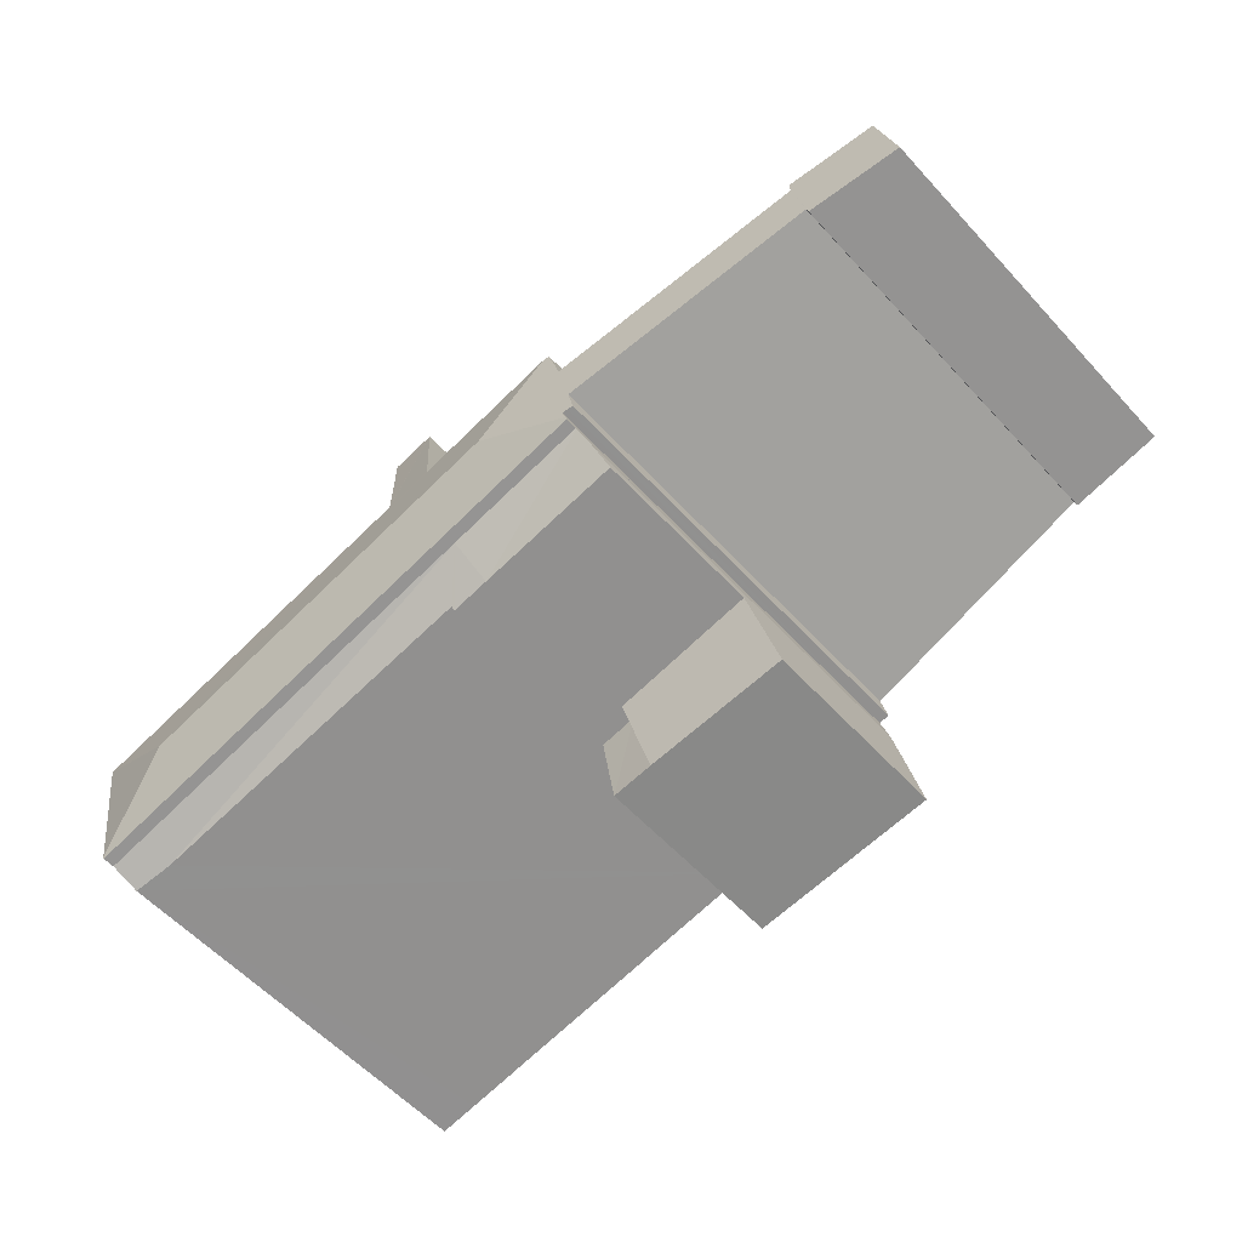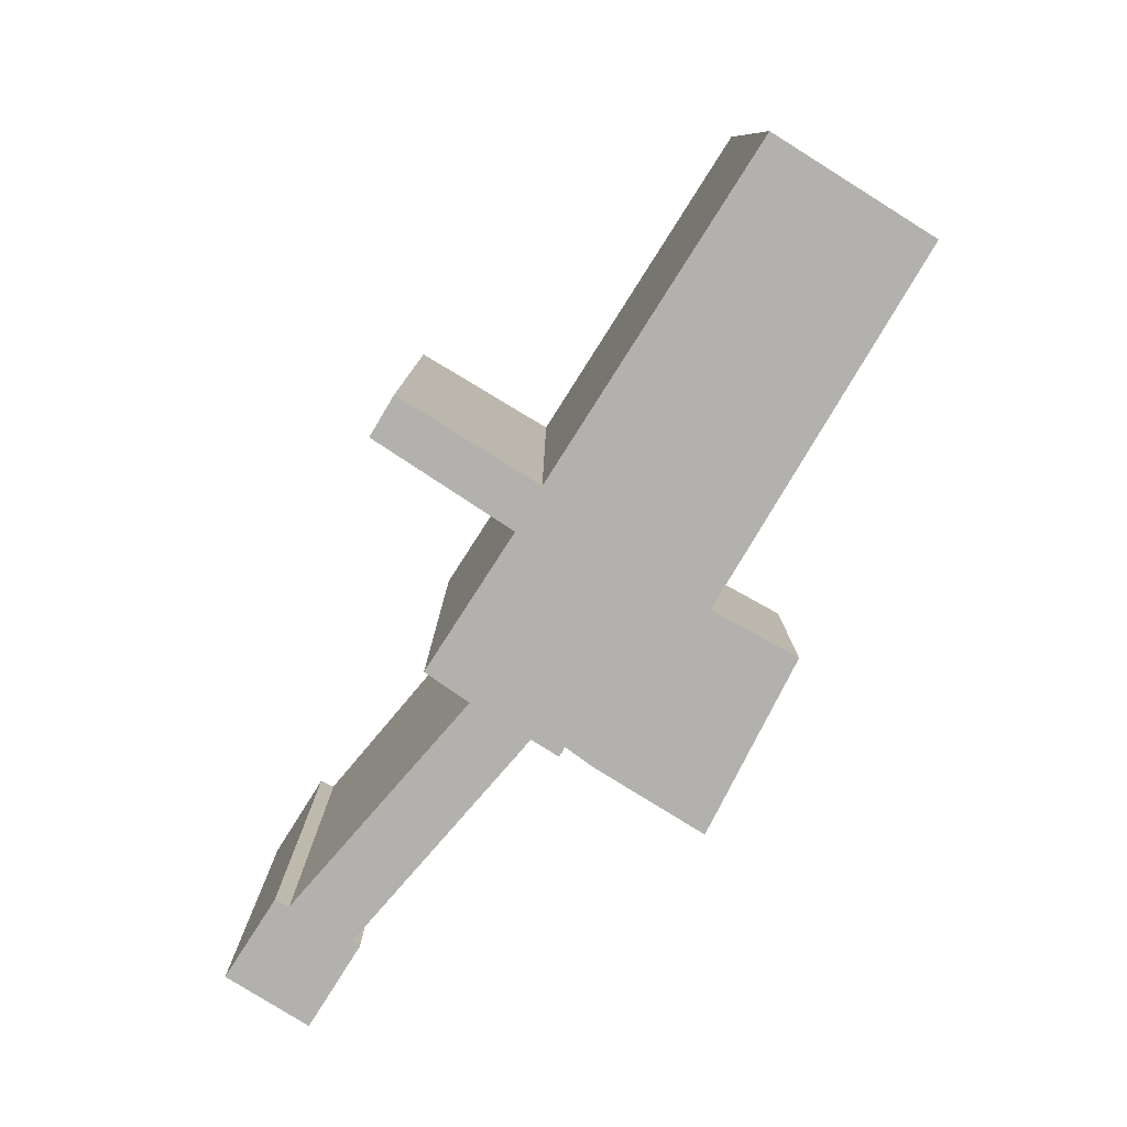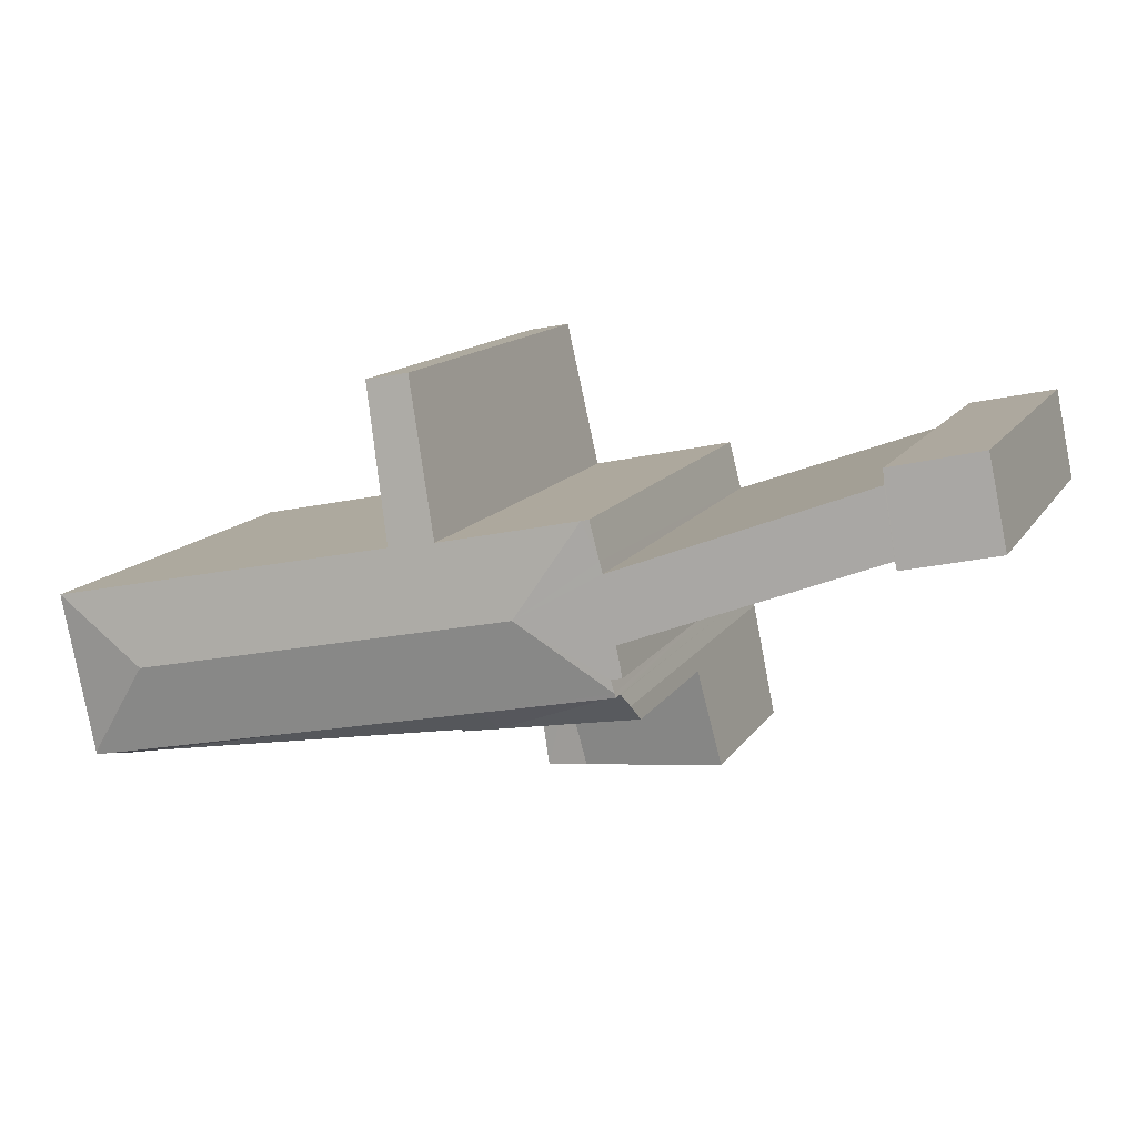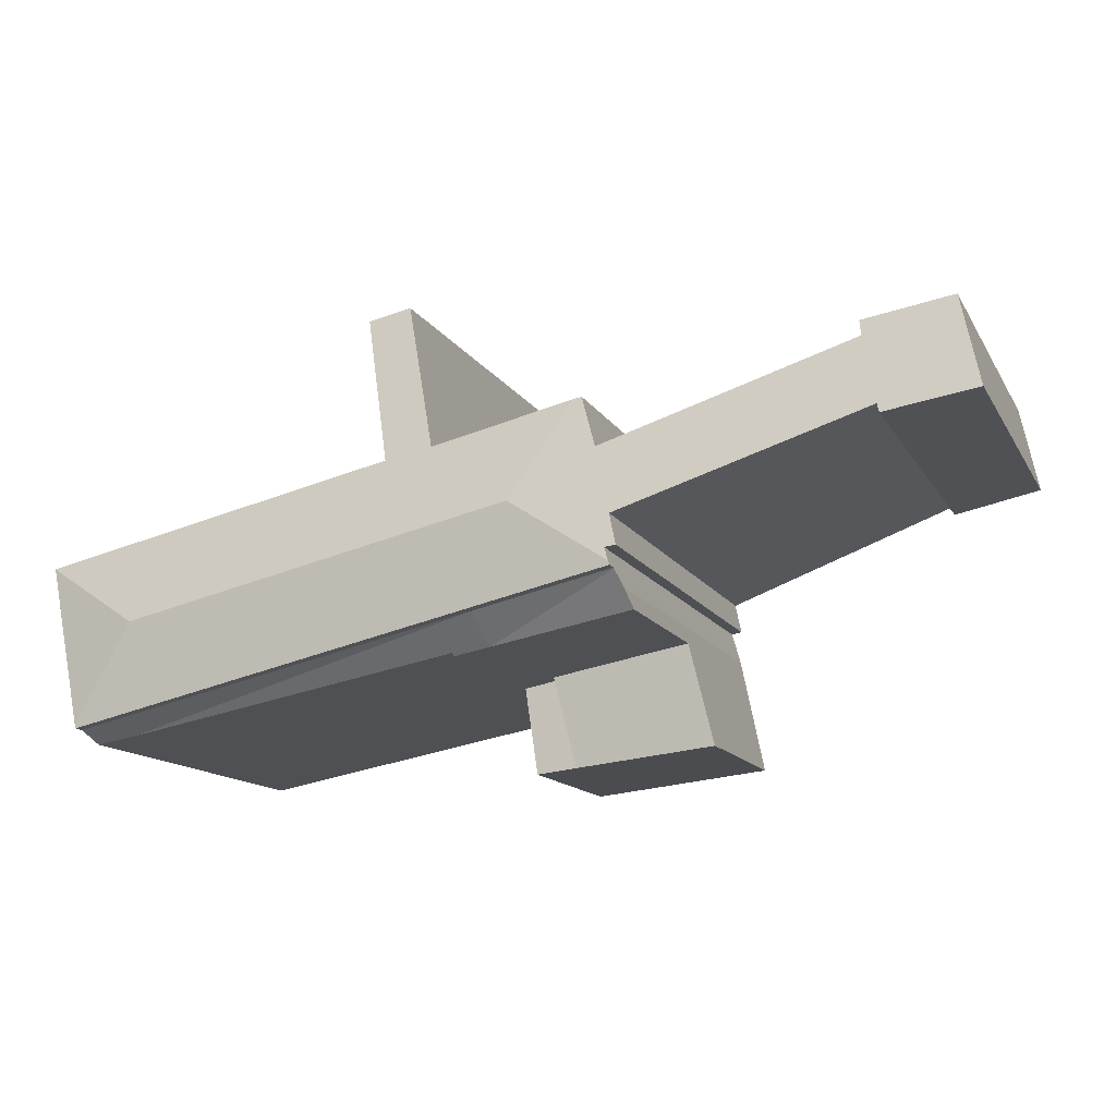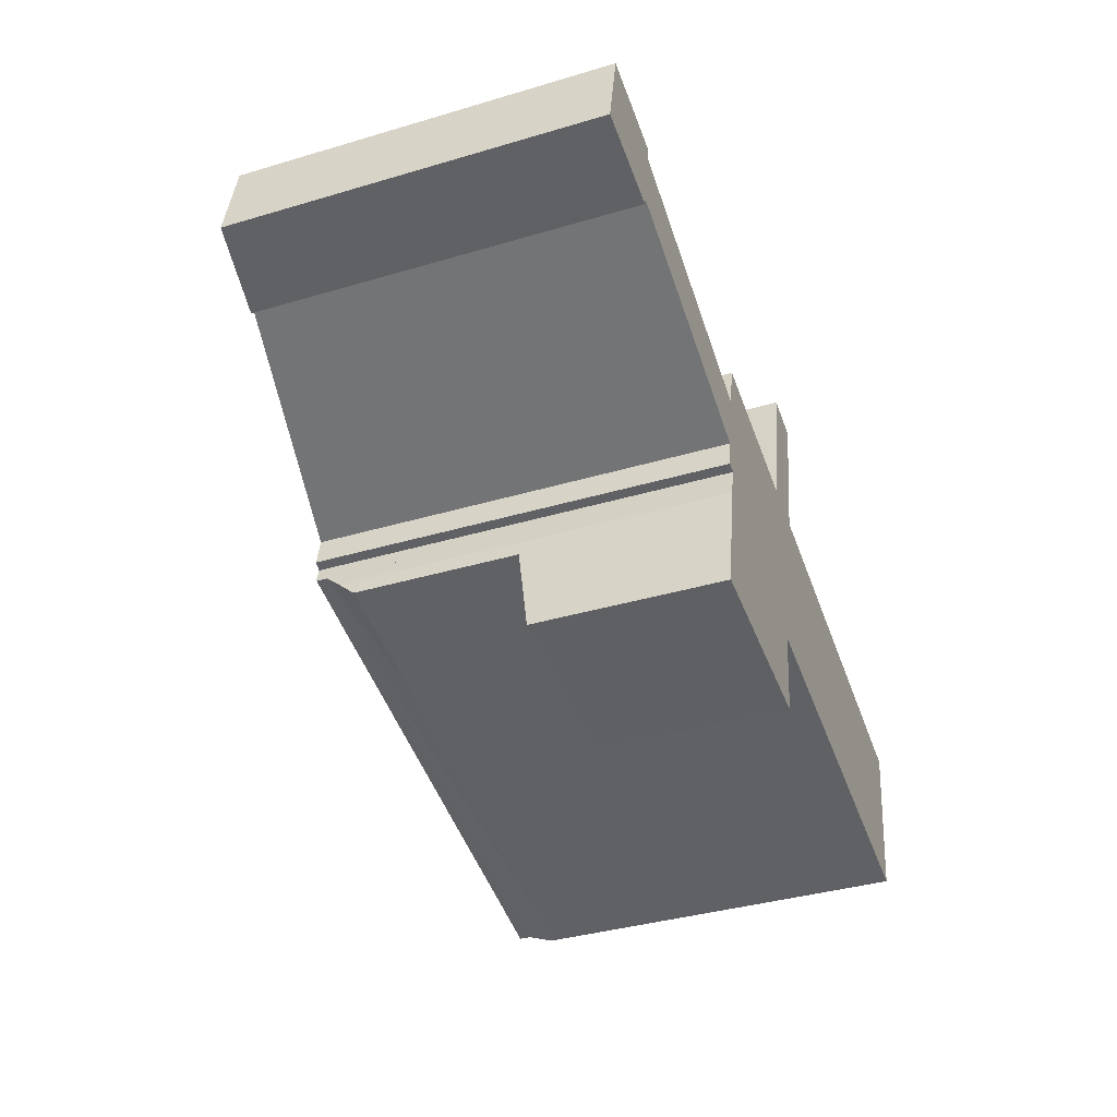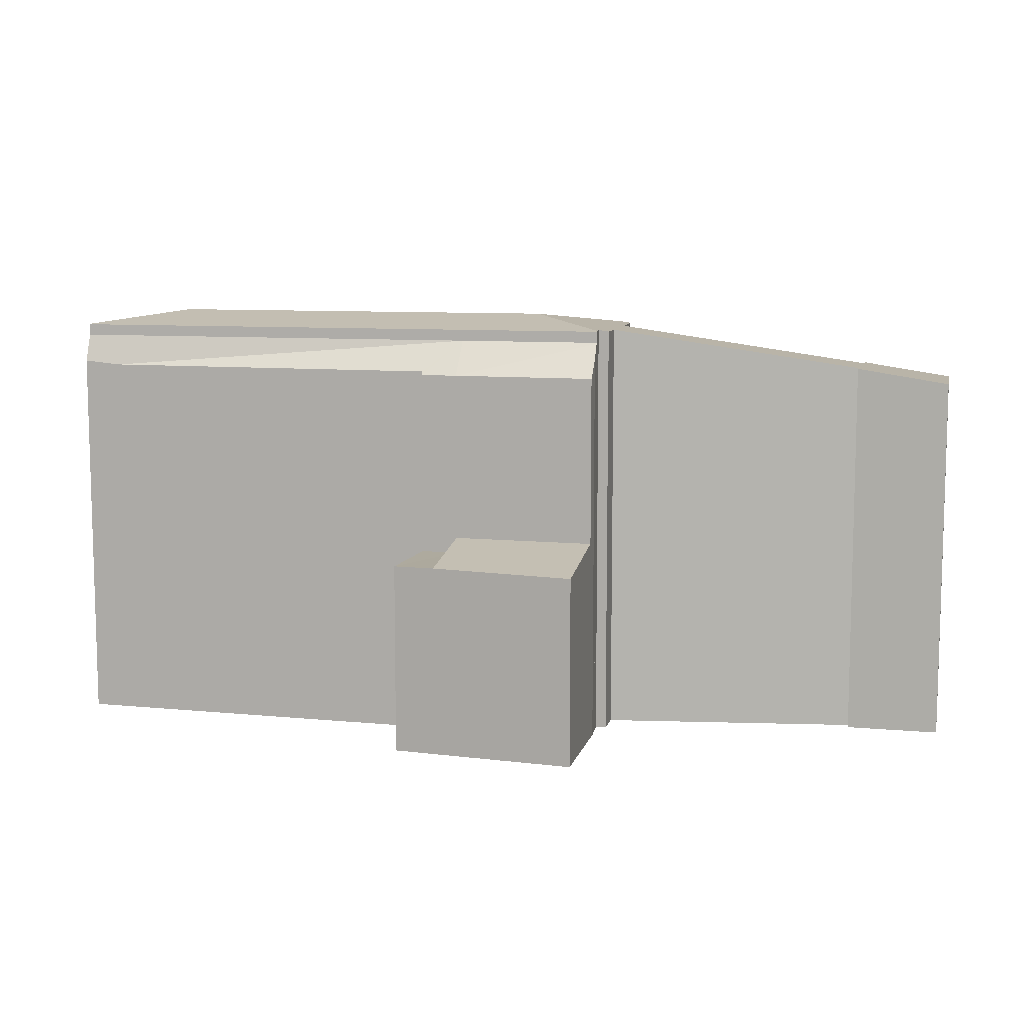
<metadata>
{"format":"obj","ext":"obj","renderer":"f3d","projection":"perspective","resolution":1024,"background":"white","views":[{"elev":-58.5,"azim":-137.8,"up":"+Z"},{"elev":-79.3,"azim":69.6,"up":"+Y"},{"elev":13.3,"azim":-158.8,"up":"+Z"},{"elev":-13.5,"azim":-159.7,"up":"+Z"},{"elev":-38.0,"azim":-69.4,"up":"+Z"},{"elev":9.2,"azim":-155.2,"up":"+Y"}]}
</metadata>
<code>
v  30.37 13.79 -9.725
v  18.14 13.79 -7.531
v  17 14.9 -6.394
v  18.12 13.67 -7.63
v  16.8 13.67 -7.394
v  11.82 14.32 -5.855
v  11.7 13.67 -6.478
v  11.97 14.87 -5.336
v  11.98 14.9 -5.31
v  31.82 14.9 -9.589
v  31.74 13.91 -9.972
v  18.14 4.611e-16 -7.531
v  30.37 5.955e-16 -9.725
v  31.74 6.106e-16 -9.972
v  18.12 4.672e-16 -7.63
v  11.7 3.967e-16 -6.478
v  16.8 4.528e-16 -7.394
v  31.82 5.872e-16 -9.589
v  11.82 3.585e-16 -5.855
v  11.98 3.251e-16 -5.31
v  11.97 3.267e-16 -5.336
v  17 3.915e-16 -6.394
v  29.56 15.78 -6.006
v  32.66 15.33 -5.455
v  31.84 15.33 -9.491
v  33.01 15.33 -3.758
v  12.02 15.34 -5.162
v  17 15.31 -6.394
v  11.98 15.31 -5.31
v  15.41 15.78 -2.953
v  17.61 15.78 -3.428
v  31.82 15.31 -9.589
v  0.681 13.38 3.217
v  3.274 13.89 -0.672
v  0 13.38 8.191e-16
v  3.824 13.87 2.535
v  3.772 13.88 2.002
v  3.346 13.89 -0.363
v  12.47 15.28 -1.253
v  13.03 15.31 0.482
v  12.57 15.29 -0.838
v  12.93 15.3 0.504
v  13.19 15.34 0.445
v  11.99 15.28 -3.566
v  12.15 15.34 -4.711
v  11.77 15.28 -4.643
v  11.96 15.31 -4.678
v  18.17 15.34 -0.654
v  18.33 15.34 -0.689
v  18.38 15.31 -0.497
v  20.04 15.33 -0.993
v  19.59 14.49 4.751
v  20.06 15.31 -0.861
v  21.15 14.48 4.457
v  20.57 14.93 1.627
v  20.04 6.08e-17 -0.993
v  33.01 2.301e-16 -3.758
v  3.824 -1.552e-16 2.535
v  0.681 -1.97e-16 3.217
v  12.47 7.672e-17 -1.253
v  3.772 -1.226e-16 2.002
v  12.93 -3.086e-17 0.504
v  18.33 4.219e-17 -0.689
v  13.03 -2.951e-17 0.482
v  13.19 -2.725e-17 0.445
v  18.17 4.005e-17 -0.654
v  19.59 -2.909e-16 4.751
v  21.15 -2.729e-16 4.457
v  32.66 3.34e-16 -5.455
v  31.84 5.812e-16 -9.491
v  3.346 2.223e-17 -0.363
v  3.274 4.115e-17 -0.672
v  20.06 5.272e-17 -0.861
v  20.57 -9.963e-17 1.627
v  12.15 2.885e-16 -4.711
v  11.77 2.843e-16 -4.643
v  11.96 2.864e-16 -4.678
v  11.99 2.184e-16 -3.566
v  0 0 0
v  12.02 3.161e-16 -5.162
v  12.57 5.131e-17 -0.838
v  18.38 3.043e-17 -0.497
v  17.64 6.946 -10.83
v  16.8 6.946 -7.394
v  18.12 6.946 -7.63
v  16.14 6.958 -10.66
v  16.14 6.53e-16 -10.66
v  17.64 6.629e-16 -10.83
v  11.01 6.946 -9.819
v  15.1 6.946 -10.55
v  10.95 6.897 -10.11
v  11.7 7.515 -6.478
v  16.8 7.515 -7.394
v  10.95 6.188e-16 -10.11
v  15.1 6.461e-16 -10.55
v  11.01 6.012e-16 -9.819
g defaultobject
f 1 2 3
f 3 4 5
f 4 3 2
f 6 5 7
f 5 6 8
f 8 3 5
f 3 8 9
f 10 1 3
f 1 10 11
f 1 12 2
f 12 1 11
f 12 11 13
f 13 11 14
f 15 5 4
f 5 15 7
f 7 15 16
f 16 15 17
f 12 4 2
f 4 12 15
f 18 11 10
f 11 18 14
f 7 19 6
f 19 7 16
f 8 20 9
f 20 8 6
f 20 6 19
f 20 19 21
f 20 3 9
f 3 20 10
f 10 20 18
f 18 20 22
f 17 19 16
f 19 17 21
f 21 17 20
f 20 17 22
f 22 17 15
f 22 15 12
f 12 18 22
f 18 12 13
f 18 13 14
f 23 24 25
f 24 23 26
f 27 28 29
f 28 27 30
f 28 30 31
f 28 31 32
f 32 31 23
f 32 23 25
f 33 34 35
f 34 33 36
f 34 36 37
f 37 38 34
f 38 37 39
f 40 41 42
f 41 40 43
f 41 43 30
f 41 30 39
f 39 30 38
f 38 30 44
f 44 30 45
f 45 30 27
f 44 45 46
f 46 45 47
f 48 30 43
f 30 48 31
f 31 48 49
f 31 49 23
f 23 49 50
f 23 50 51
f 51 50 52
f 51 52 53
f 53 52 54
f 53 54 55
f 23 51 26
f 56 26 51
f 26 56 57
f 33 58 36
f 58 33 59
f 37 60 39
f 60 37 61
f 40 48 43
f 48 40 42
f 48 42 62
f 48 62 49
f 49 62 63
f 63 62 64
f 63 64 65
f 63 65 66
f 67 54 52
f 54 67 68
f 57 24 26
f 24 57 25
f 25 57 32
f 32 57 18
f 18 57 69
f 18 69 70
f 71 34 38
f 34 71 72
f 36 61 37
f 61 36 58
f 53 56 51
f 56 53 55
f 56 55 54
f 56 54 73
f 73 54 68
f 73 68 74
f 18 28 32
f 28 18 29
f 29 18 22
f 29 22 20
f 75 47 45
f 47 75 46
f 46 75 76
f 76 75 77
f 78 38 44
f 38 78 71
f 72 35 34
f 35 72 79
f 27 75 45
f 75 27 29
f 75 29 20
f 75 20 80
f 76 44 46
f 44 76 78
f 35 59 33
f 59 35 79
f 60 41 39
f 41 60 42
f 42 60 62
f 62 60 81
f 63 50 49
f 50 63 52
f 52 63 67
f 67 63 82
f 65 75 66
f 75 65 77
f 77 65 64
f 77 64 76
f 76 64 62
f 76 62 81
f 76 81 78
f 78 81 60
f 78 60 71
f 71 60 61
f 71 61 72
f 72 61 79
f 79 61 58
f 79 58 59
f 70 22 18
f 22 70 69
f 22 69 57
f 22 57 56
f 22 56 73
f 22 73 74
f 22 74 68
f 22 68 63
f 63 68 67
f 63 67 82
f 22 63 66
f 22 66 20
f 20 66 80
f 80 66 75
f 83 84 85
f 84 83 86
f 87 84 86
f 84 87 17
f 17 85 84
f 85 17 15
f 15 83 85
f 83 15 88
f 83 87 86
f 87 83 88
f 88 17 87
f 17 88 15
f 89 90 91
f 90 89 92
f 90 92 86
f 86 92 93
f 16 93 92
f 93 16 17
f 17 86 93
f 86 17 87
f 87 90 86
f 90 87 91
f 91 87 94
f 94 87 95
f 89 16 92
f 16 89 91
f 16 91 96
f 96 91 94
f 16 87 17
f 87 16 96
f 87 96 95
f 95 96 94

</code>
